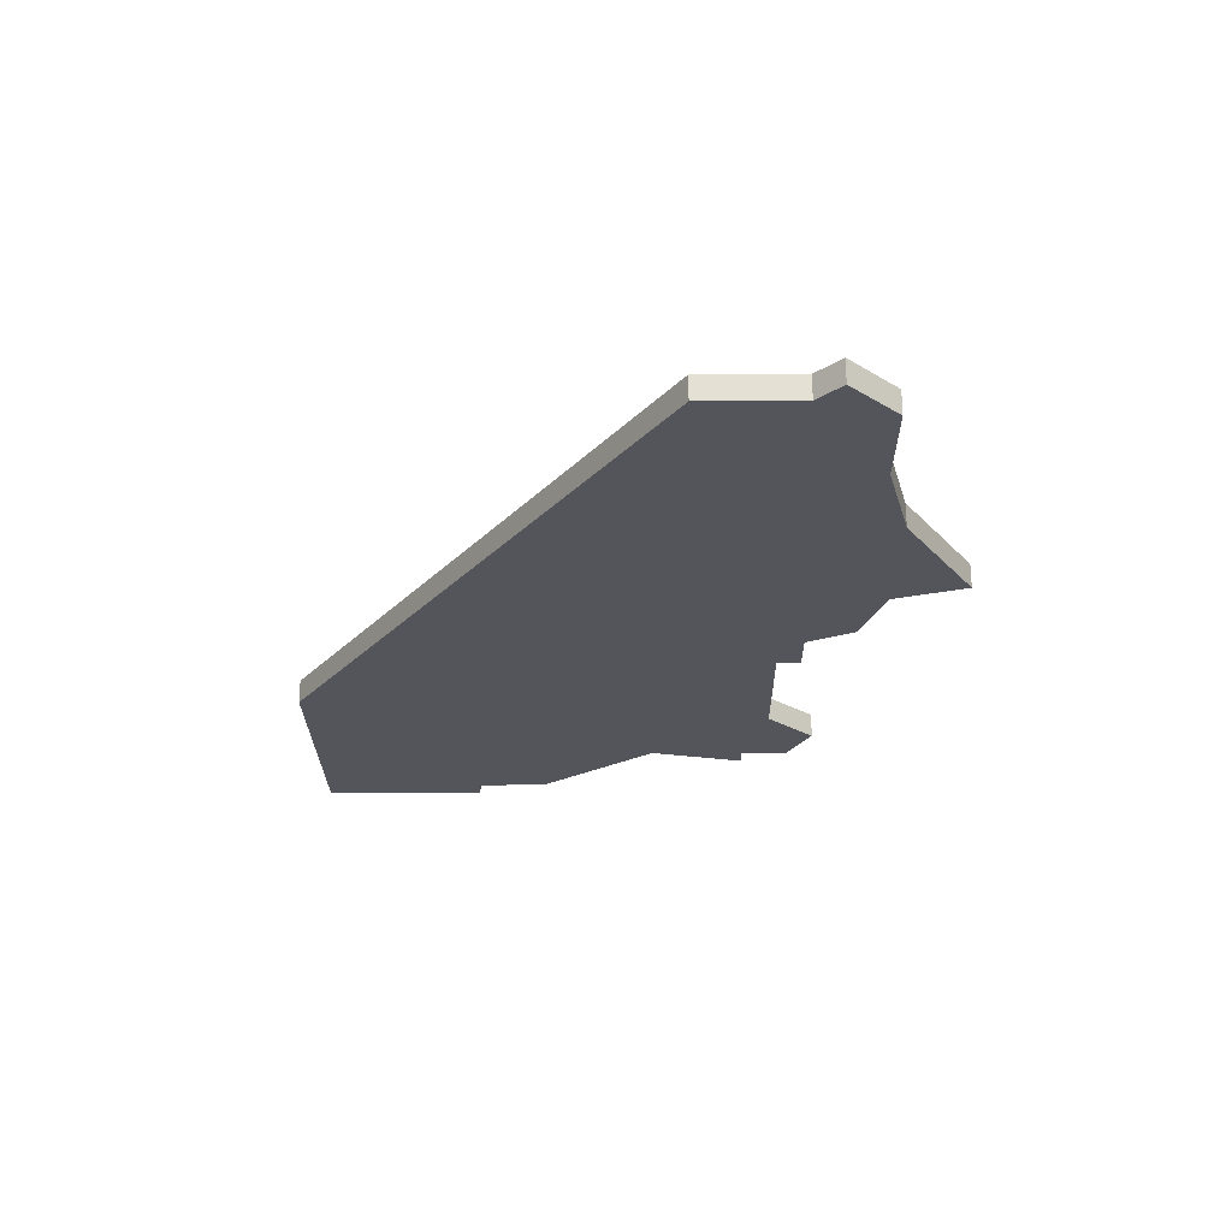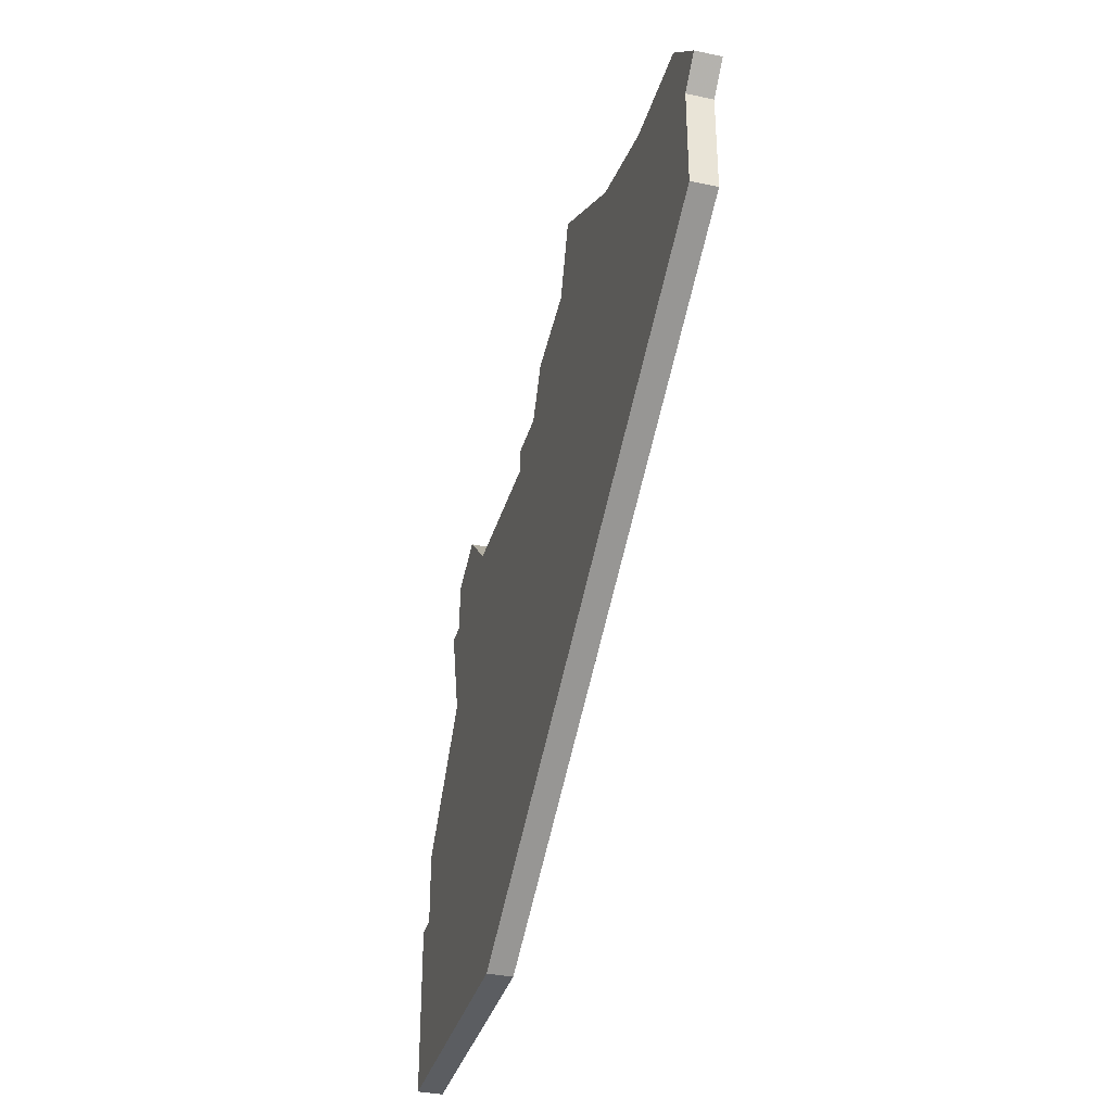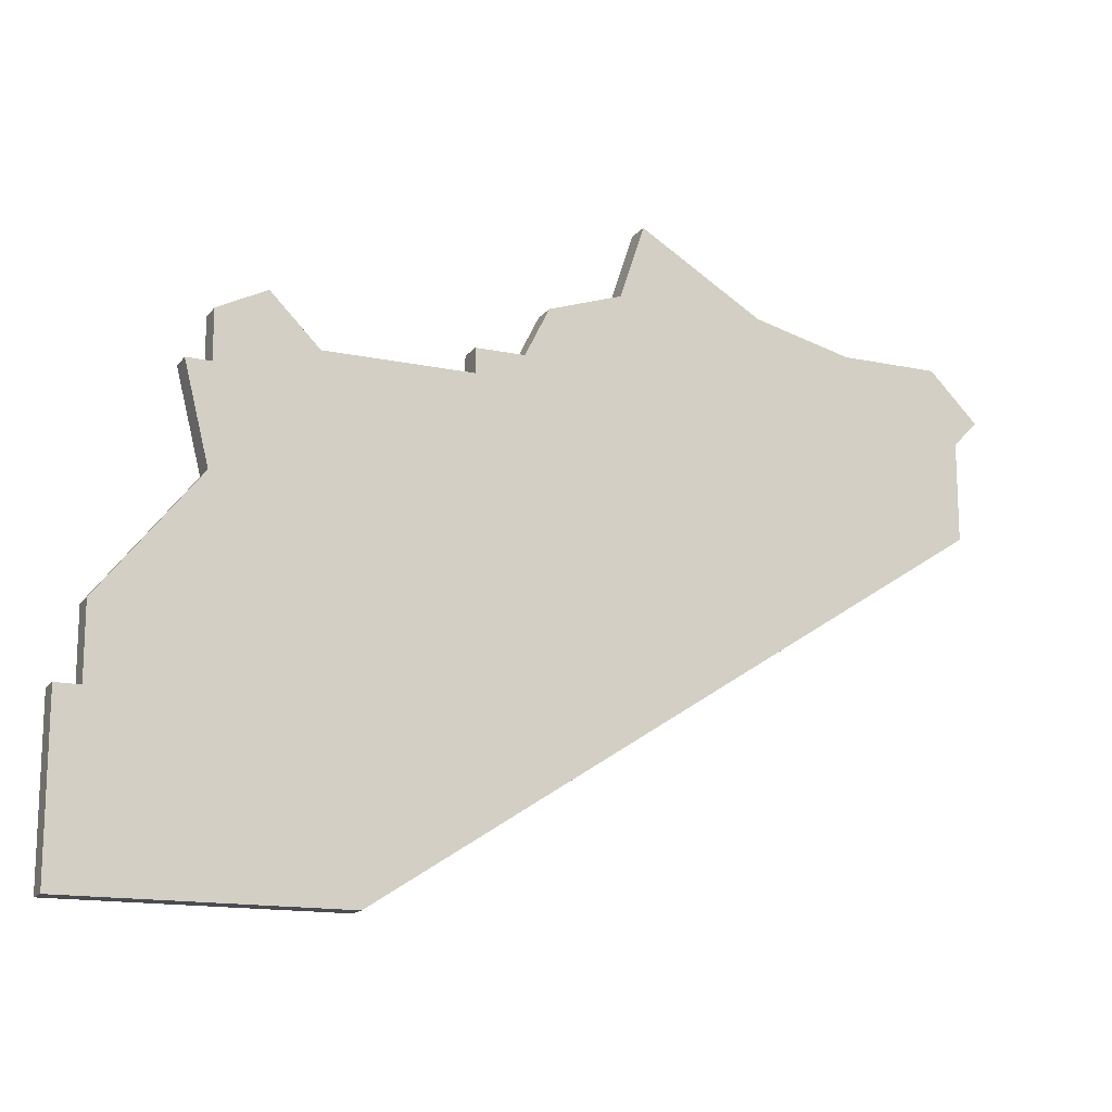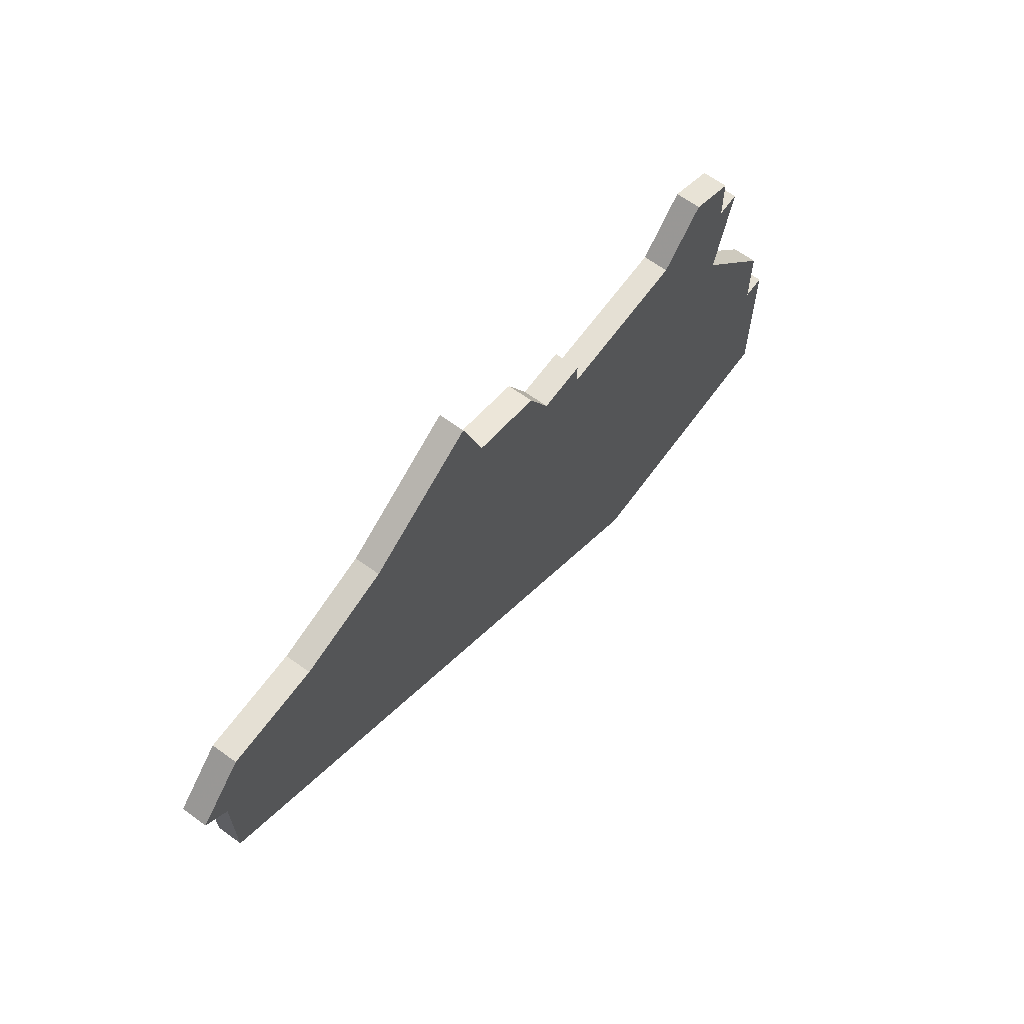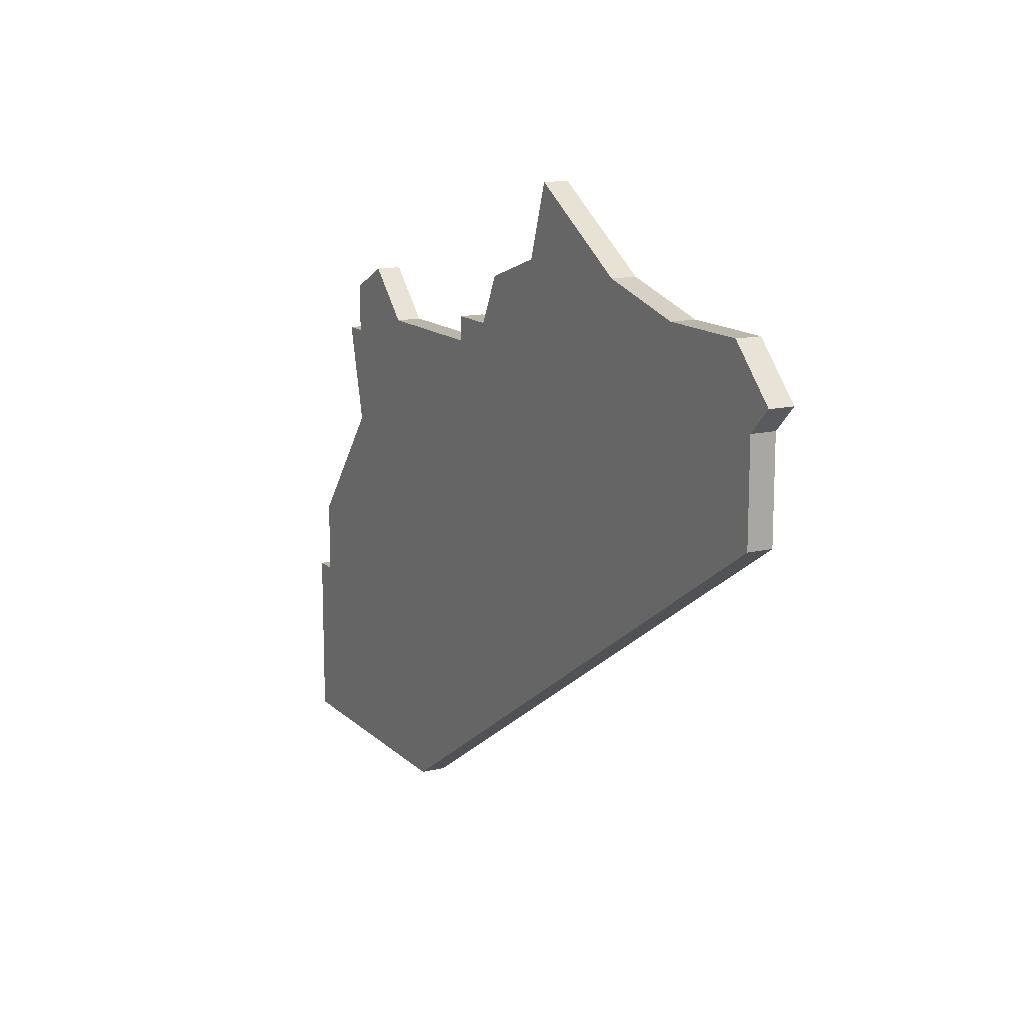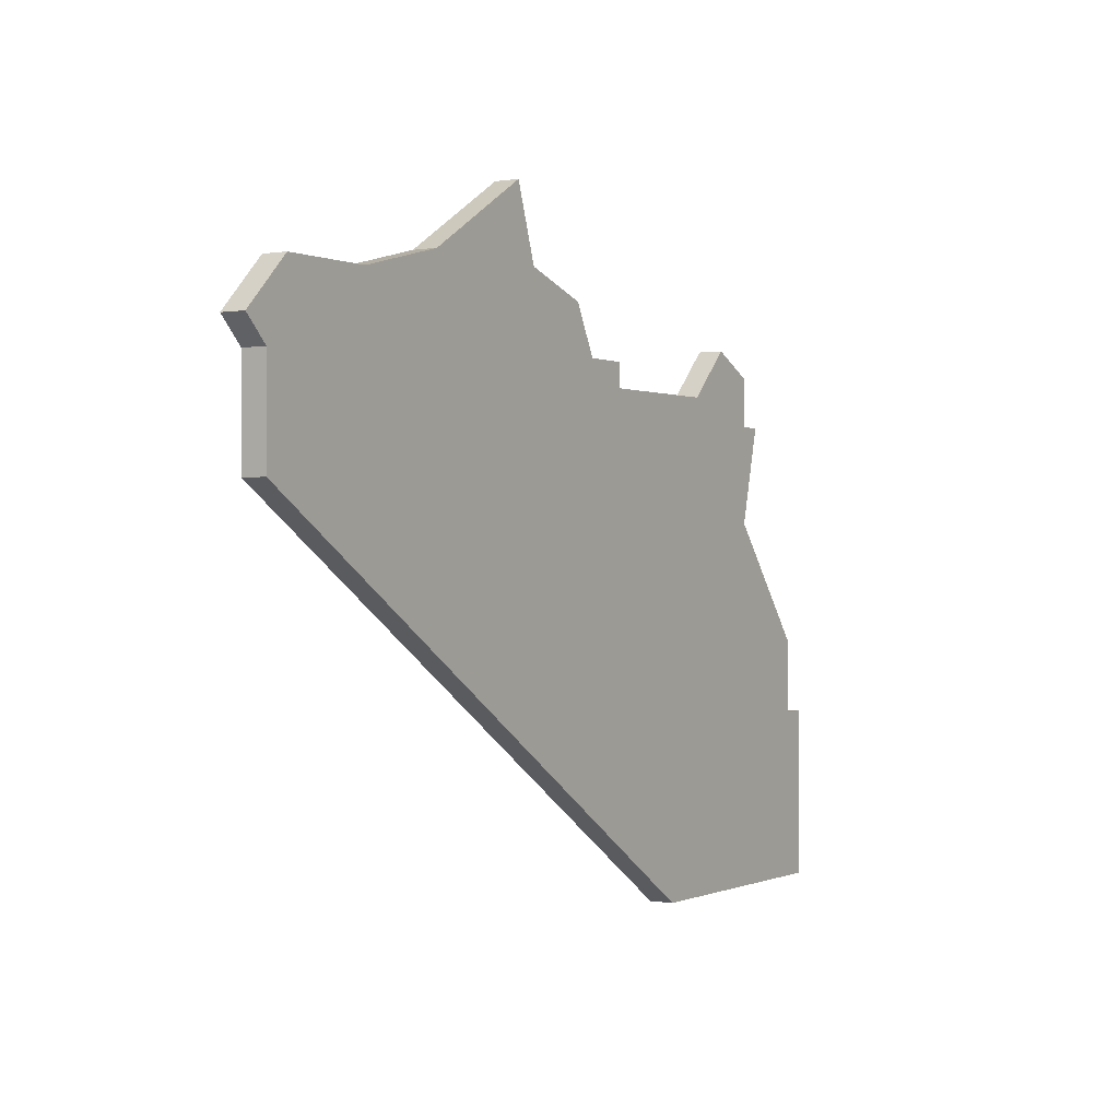
<metadata>
{"format":"obj","ext":"obj","renderer":"f3d","projection":"perspective","resolution":1024,"background":"white","views":[{"elev":-24.9,"azim":90.5,"up":"+Z"},{"elev":-35.8,"azim":74.3,"up":"+Y"},{"elev":-15.2,"azim":-24.2,"up":"+Y"},{"elev":65.4,"azim":126.1,"up":"+Y"},{"elev":13.9,"azim":62.0,"up":"+Y"},{"elev":-0.1,"azim":122.4,"up":"+Y"}]}
</metadata>
<code>
v 3939 -898 0
v 3939 -898 1
v 3955 -874 0
v 3955 -874 1
v 3963 -875 0
v 3963 -875 1
v 3946 -875 0
v 3946 -875 1
v 3929 -888 0
v 3929 -888 1
v 3929 -891 0
v 3929 -891 1
v 3937 -878 0
v 3937 -878 1
v 3945 -877 0
v 3945 -877 1
v 3928 -898 0
v 3928 -898 1
v 3928 -891 0
v 3928 -891 1
v 3935 -876 0
v 3935 -876 1
v 3943 -877 0
v 3943 -877 1
v 3943 -878 0
v 3943 -878 1
v 3959 -875 0
v 3959 -875 1
v 3950 -871 0
v 3950 -871 1
v 3933 -877 0
v 3933 -877 1
v 3933 -879 0
v 3933 -879 1
v 3933 -883 0
v 3933 -883 1
v 3949 -874 0
v 3949 -874 1
v 3932 -879 0
v 3932 -879 1
v 3965 -877 0
v 3965 -877 1
v 3964 -878 0
v 3964 -878 1
v 3964 -882 0
v 3964 -882 1
f 11 17 19
f 35 11 9
f 17 11 1
f 1 11 35
f 33 35 39
f 13 35 33
f 31 21 33
f 13 33 21
f 25 35 13
f 25 1 35
f 23 15 25
f 15 1 25
f 43 45 27
f 3 45 15
f 15 45 1
f 41 43 5
f 37 15 7
f 3 37 29
f 3 15 37
f 43 27 5
f 3 27 45
f 20 18 12
f 10 12 36
f 2 12 18
f 36 12 2
f 40 36 34
f 34 36 14
f 34 22 32
f 22 34 14
f 14 36 26
f 36 2 26
f 26 16 24
f 26 2 16
f 28 46 44
f 16 46 4
f 2 46 16
f 6 44 42
f 8 16 38
f 30 38 4
f 38 16 4
f 6 28 44
f 46 28 4
f 32 22 31
f 31 22 21
f 34 32 33
f 33 32 31
f 40 34 39
f 39 34 33
f 36 40 35
f 35 40 39
f 10 36 9
f 9 36 35
f 12 10 11
f 11 10 9
f 20 12 19
f 19 12 11
f 18 20 17
f 17 20 19
f 2 18 1
f 1 18 17
f 46 2 45
f 45 2 1
f 44 46 43
f 43 46 45
f 42 44 41
f 41 44 43
f 6 42 5
f 5 42 41
f 28 6 27
f 27 6 5
f 4 28 3
f 3 28 27
f 30 4 29
f 29 4 3
f 38 30 37
f 37 30 29
f 8 38 7
f 7 38 37
f 16 8 15
f 15 8 7
f 24 16 23
f 23 16 15
f 26 24 25
f 25 24 23
f 22 14 21
f 21 14 13
f 14 26 13
f 13 26 25

</code>
